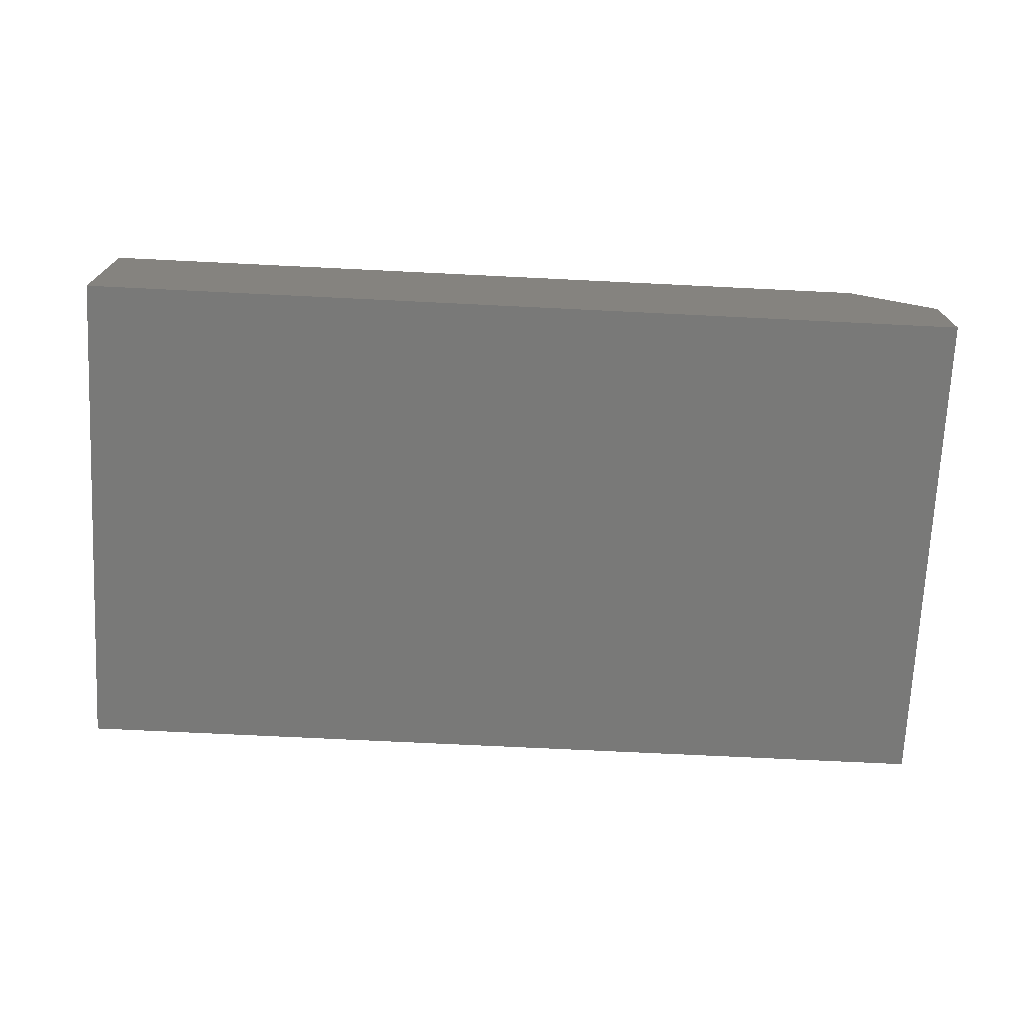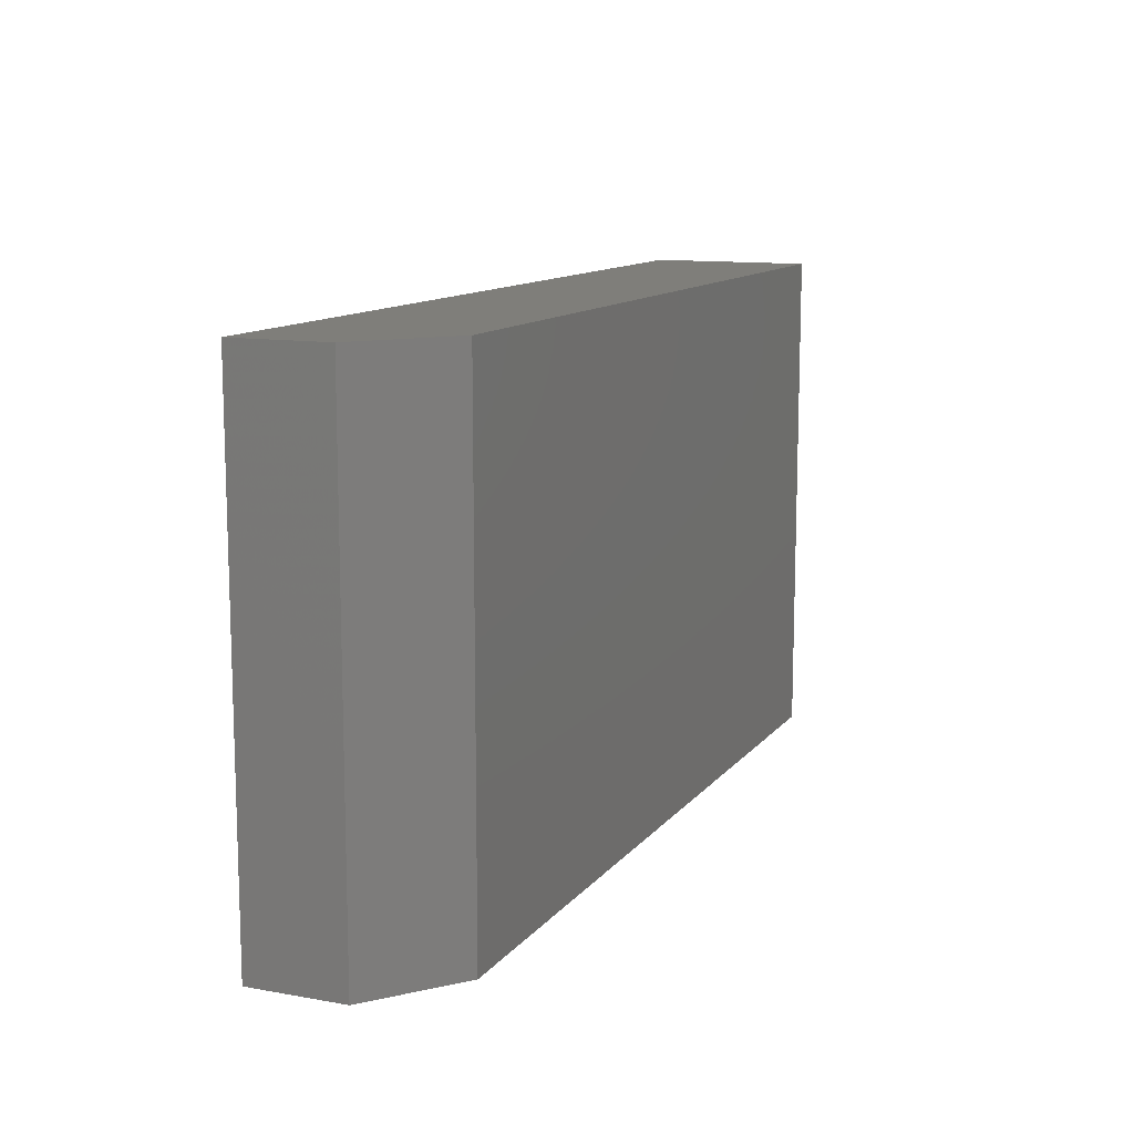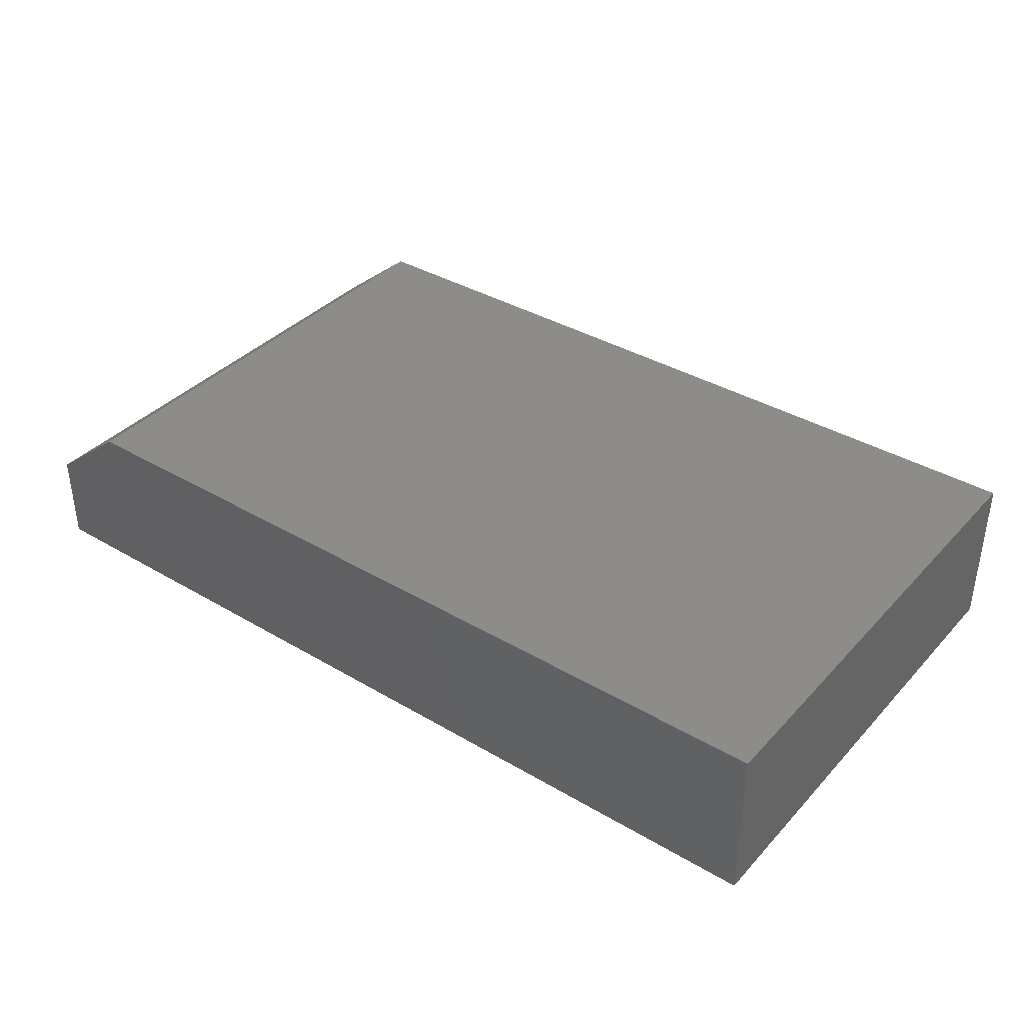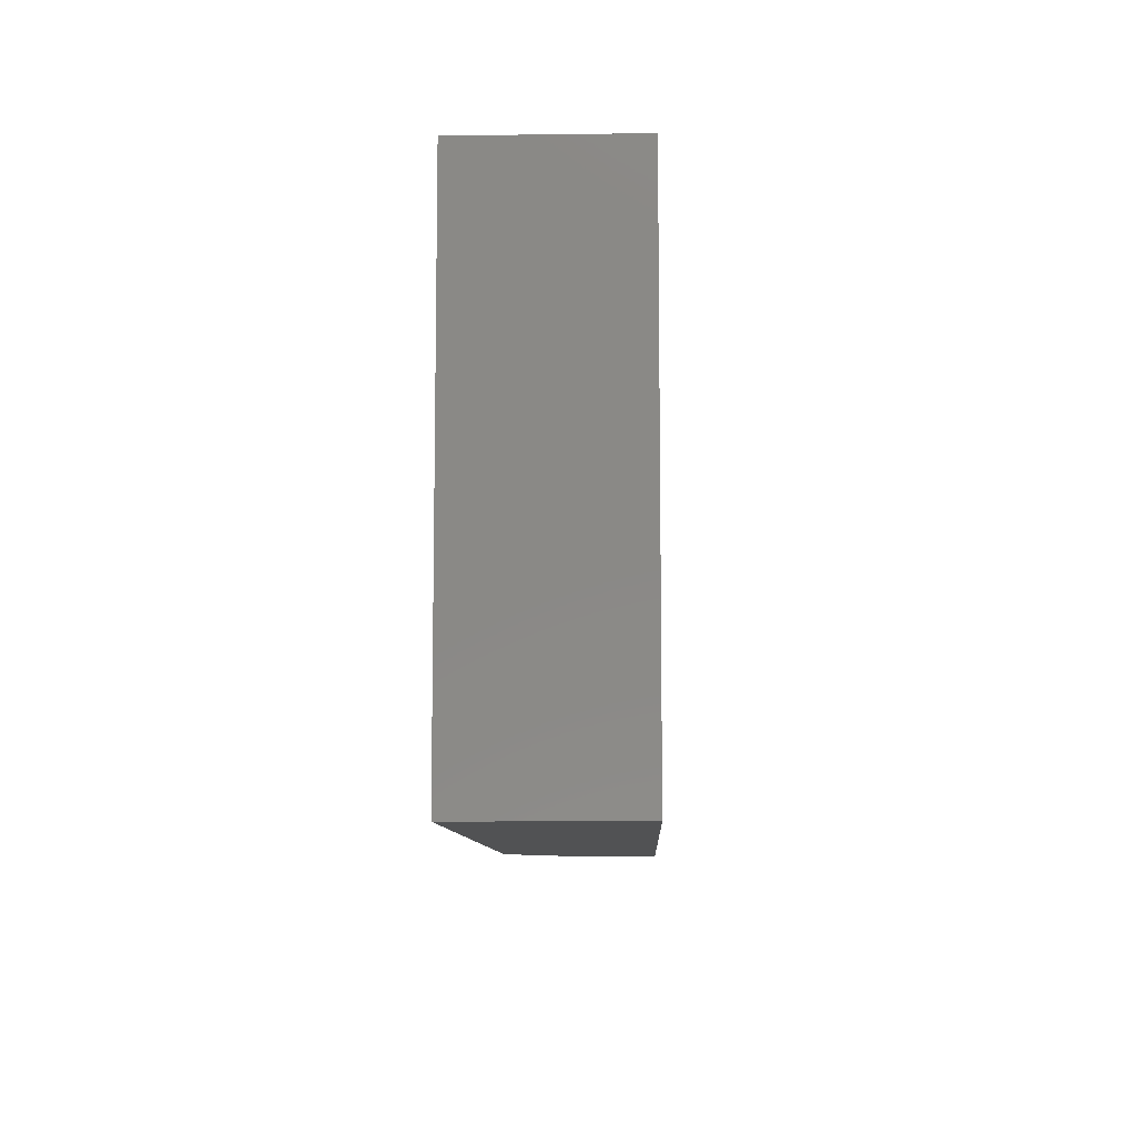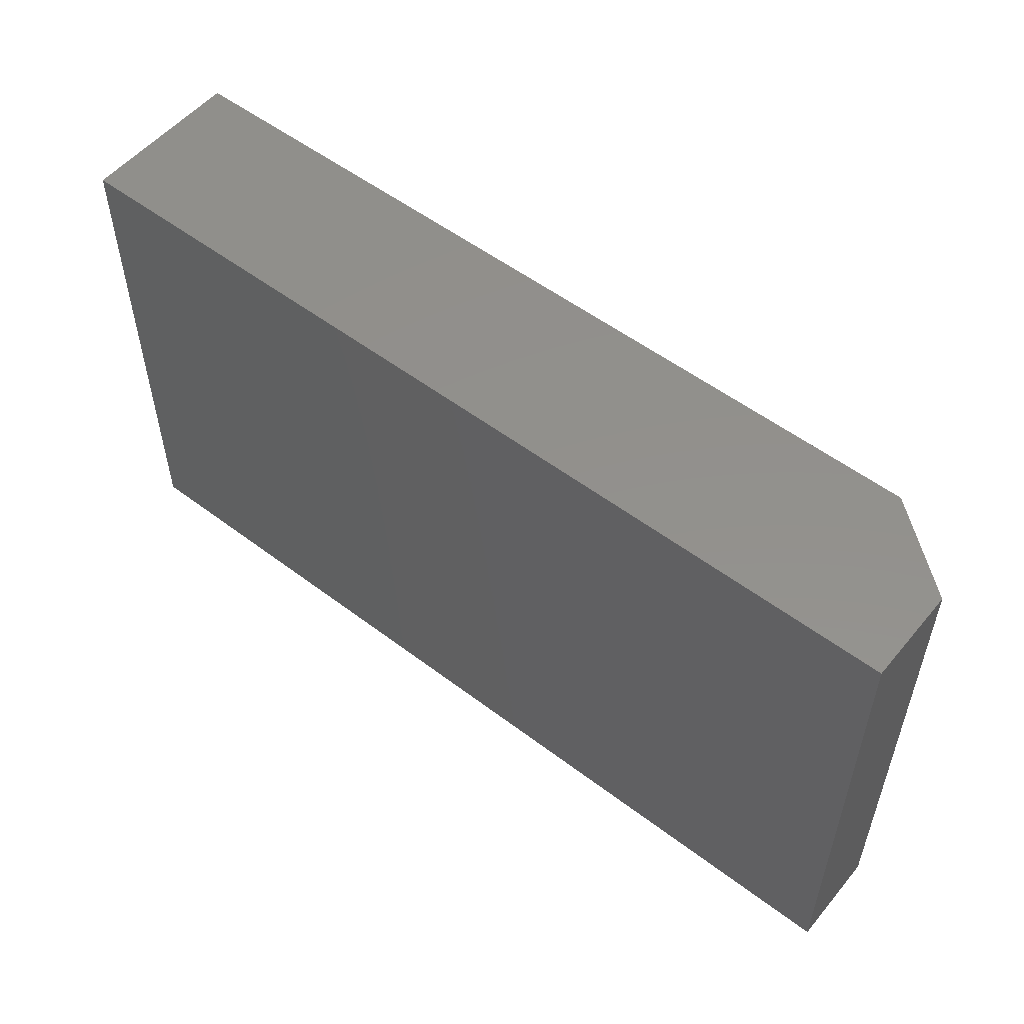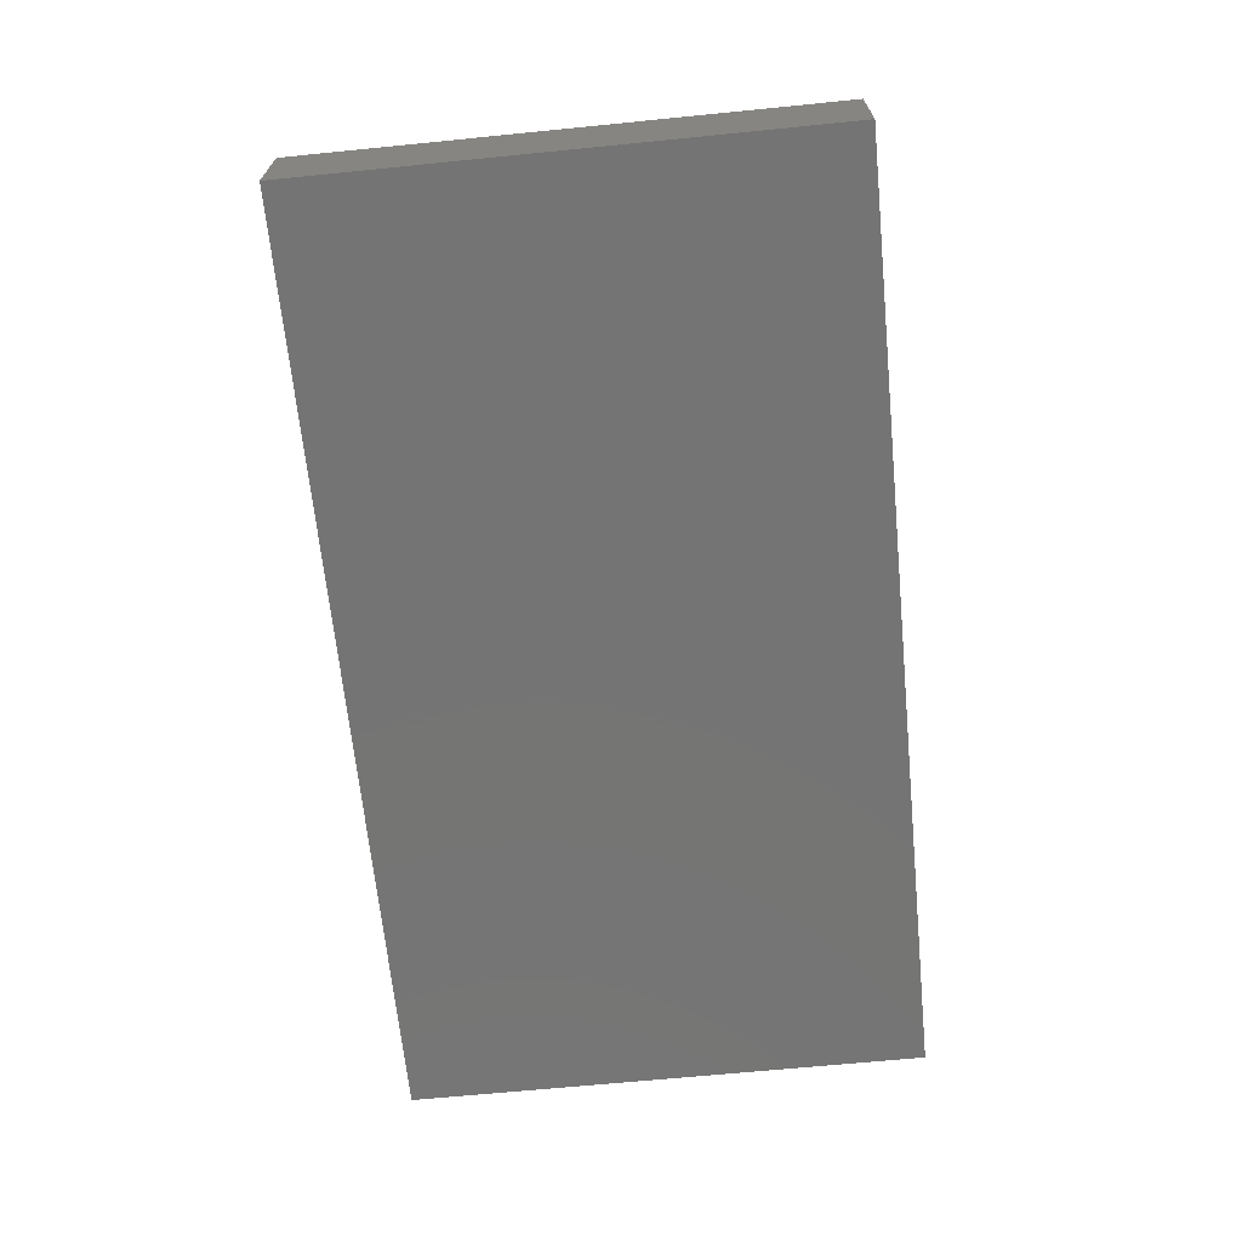
<metadata>
{"format":"stl","ext":"stl","renderer":"f3d","projection":"perspective","resolution":1024,"background":"white","views":[{"elev":-71.8,"azim":-2.8,"up":"+Y"},{"elev":11.8,"azim":113.0,"up":"+Z"},{"elev":37.5,"azim":-142.9,"up":"+Y"},{"elev":-9.0,"azim":-88.1,"up":"+Z"},{"elev":53.8,"azim":38.9,"up":"+Z"},{"elev":-66.8,"azim":95.7,"up":"+Y"}]}
</metadata>
<code>
# stl→obj: 10 verts, 16 faces
v -0.6797 0 0.75
v 0.6719 0 0.75
v -0.6797 0.2419 0.75
v 0.6719 0.1403 0.75
v 0.5469 0.2419 0.75
v 0.5469 0.2419 0
v 0.6719 0.1403 0
v -0.6797 0.2419 0
v 0.6719 0 0
v -0.6797 0 0
f 1 2 3
f 3 2 4
f 3 4 5
f 6 7 8
f 8 7 9
f 8 9 10
f 5 6 3
f 3 6 8
f 9 7 2
f 2 7 4
f 4 7 5
f 5 7 6
f 8 10 3
f 3 10 1
f 1 10 2
f 2 10 9

</code>
